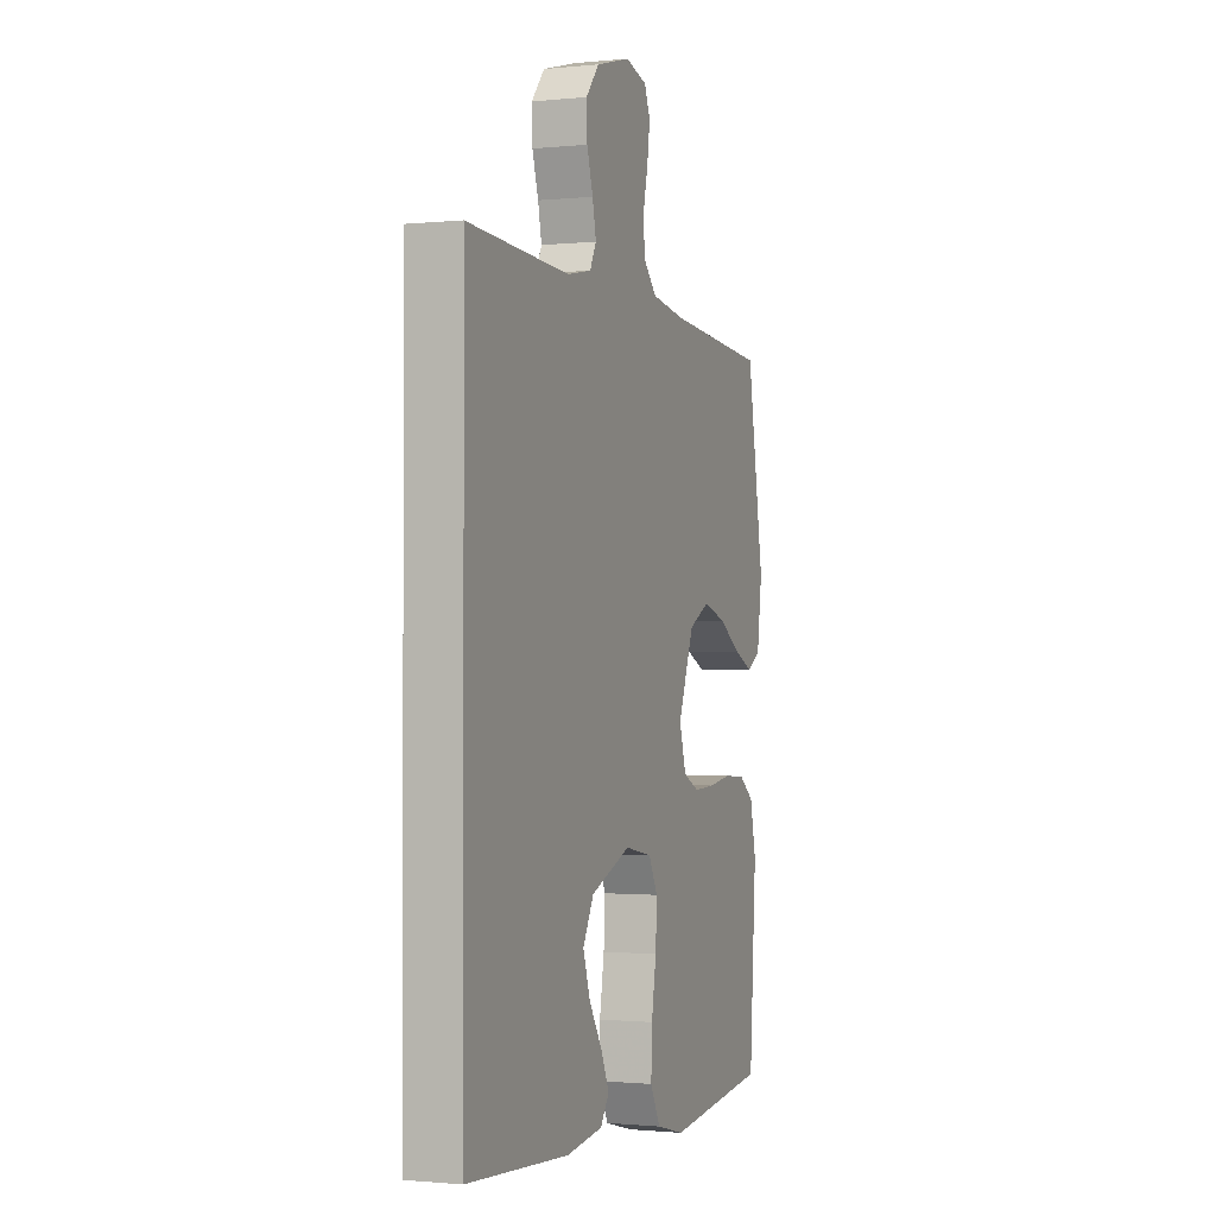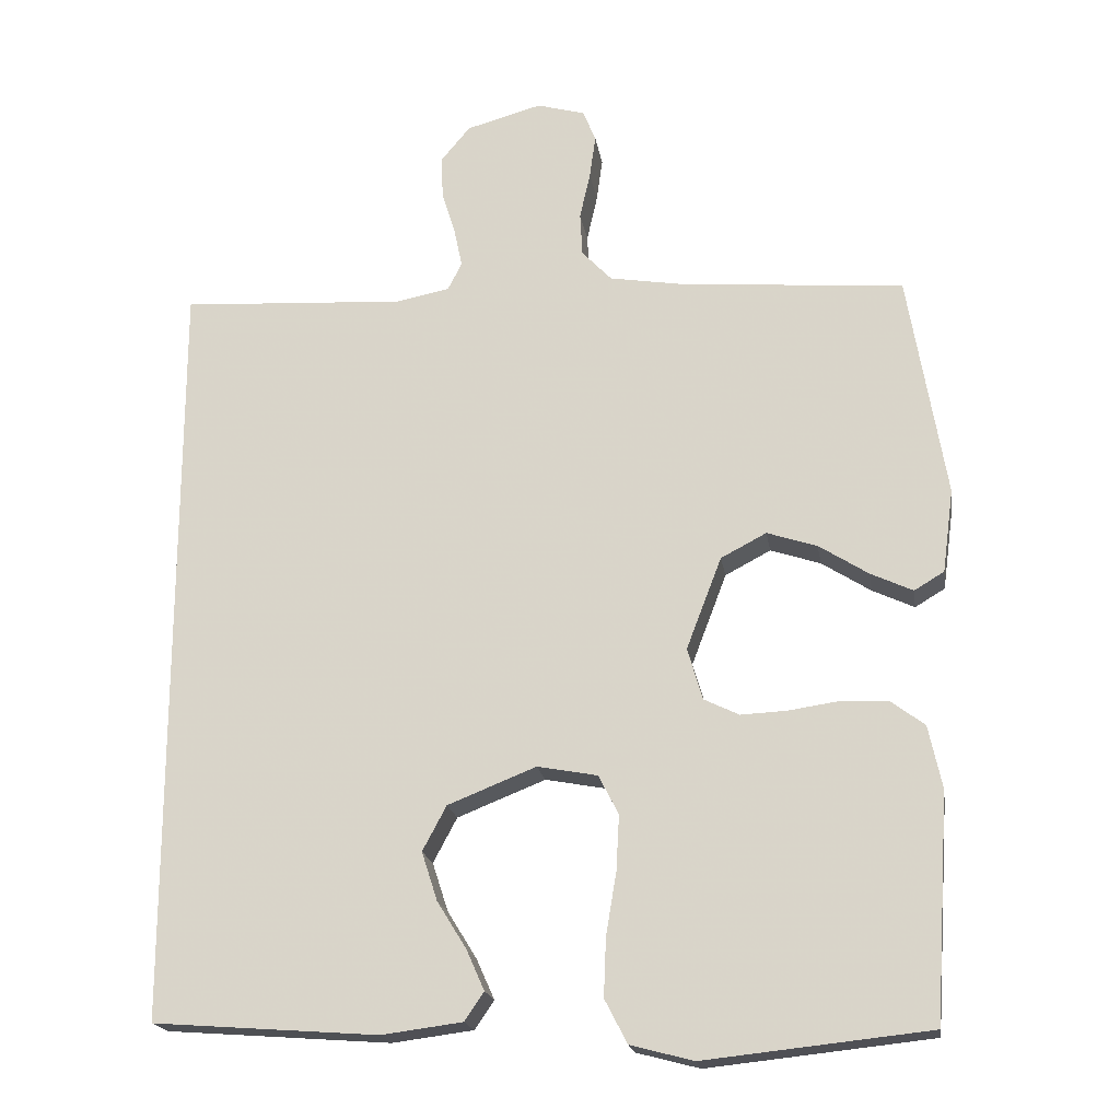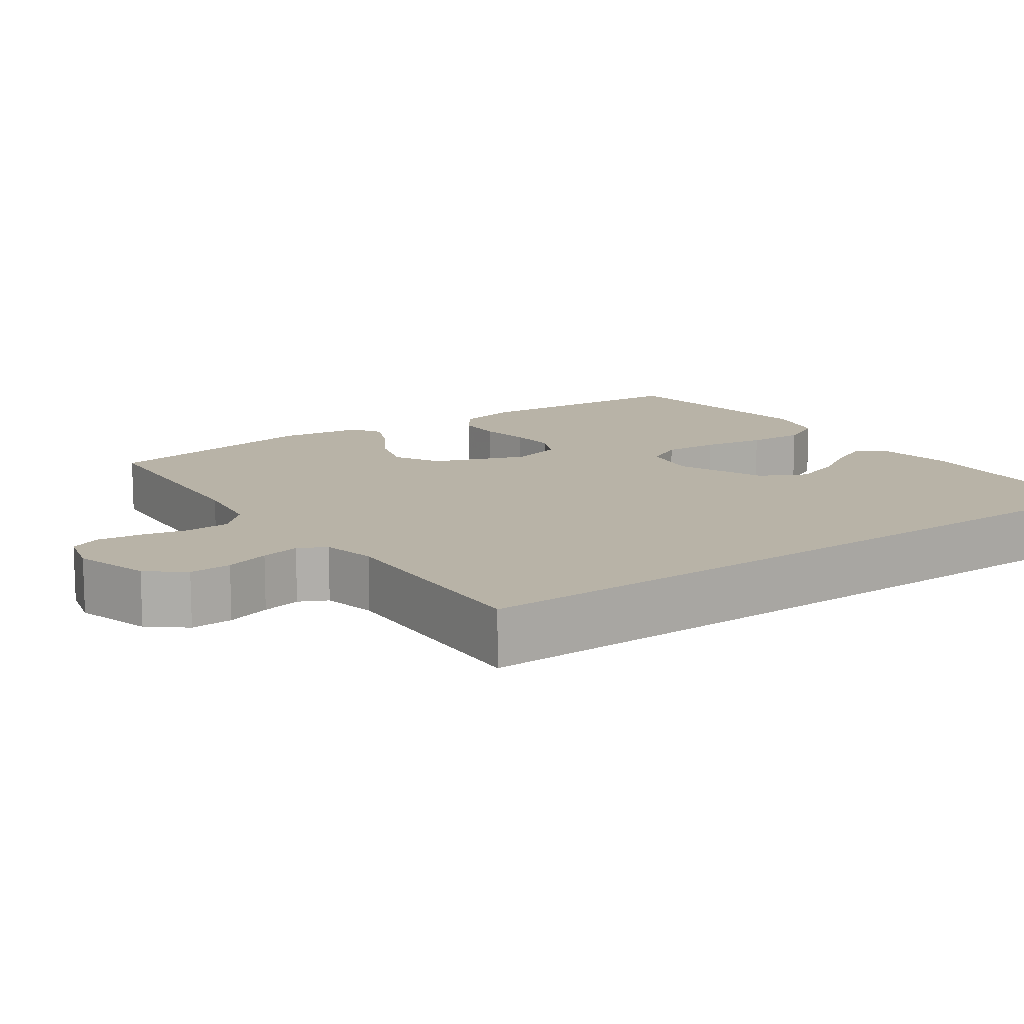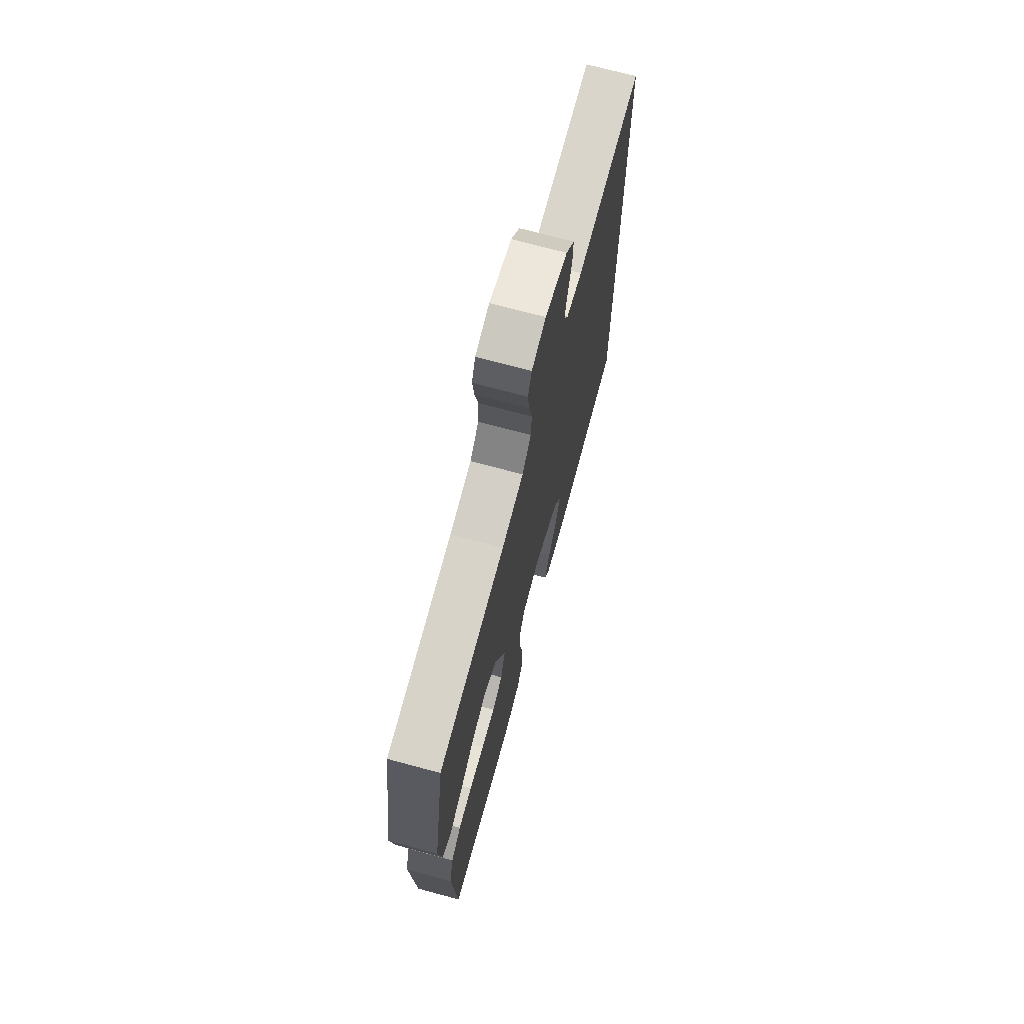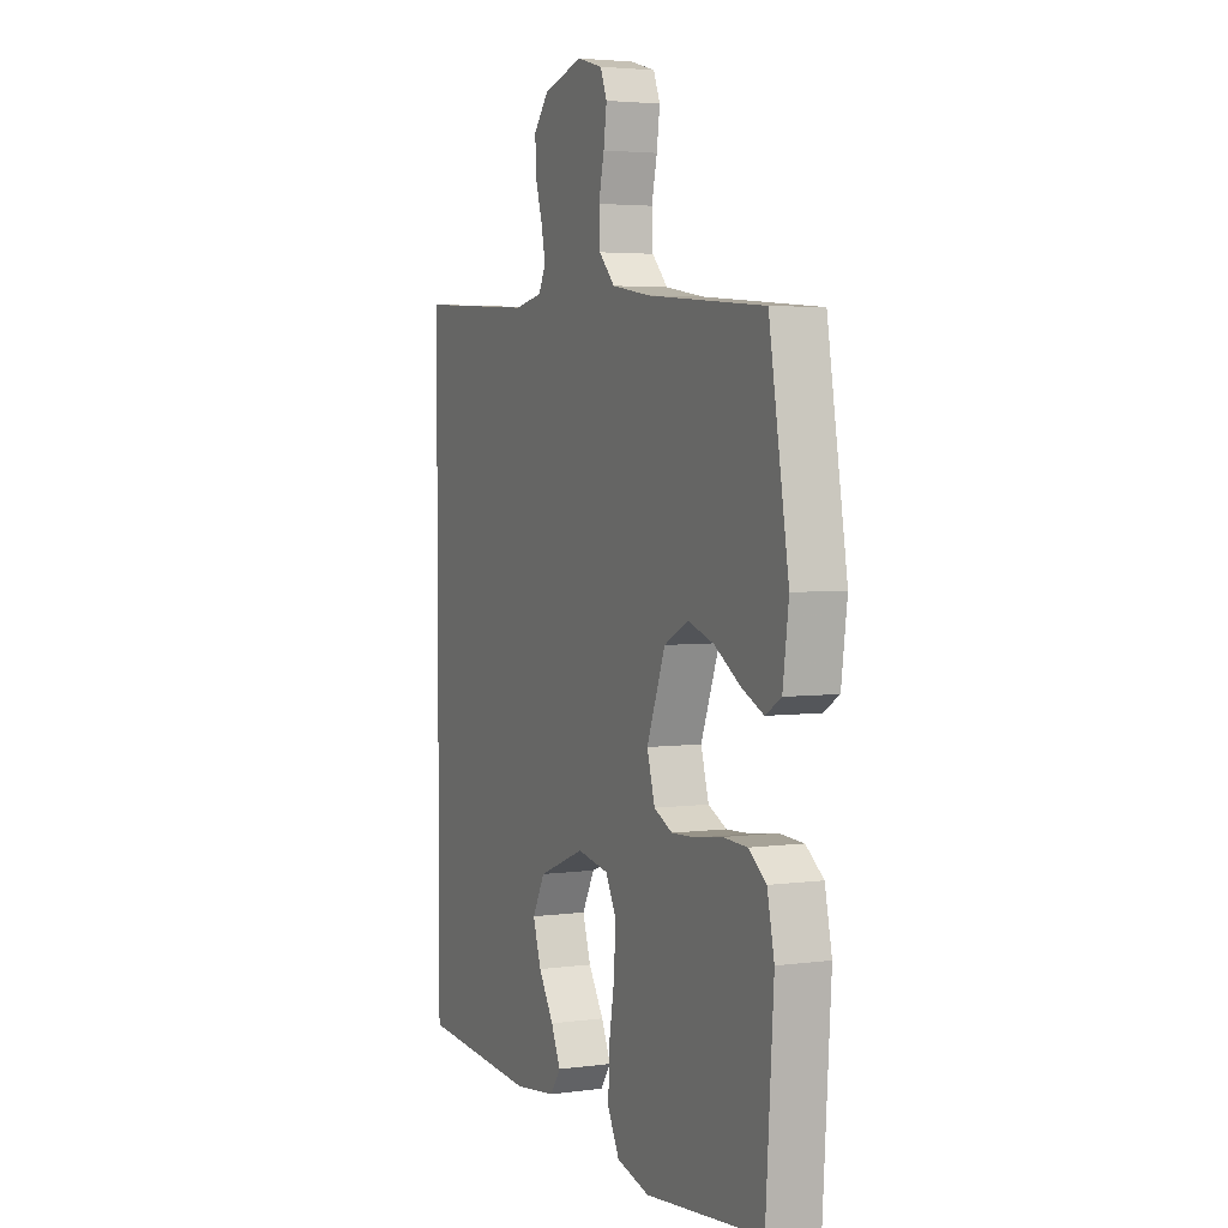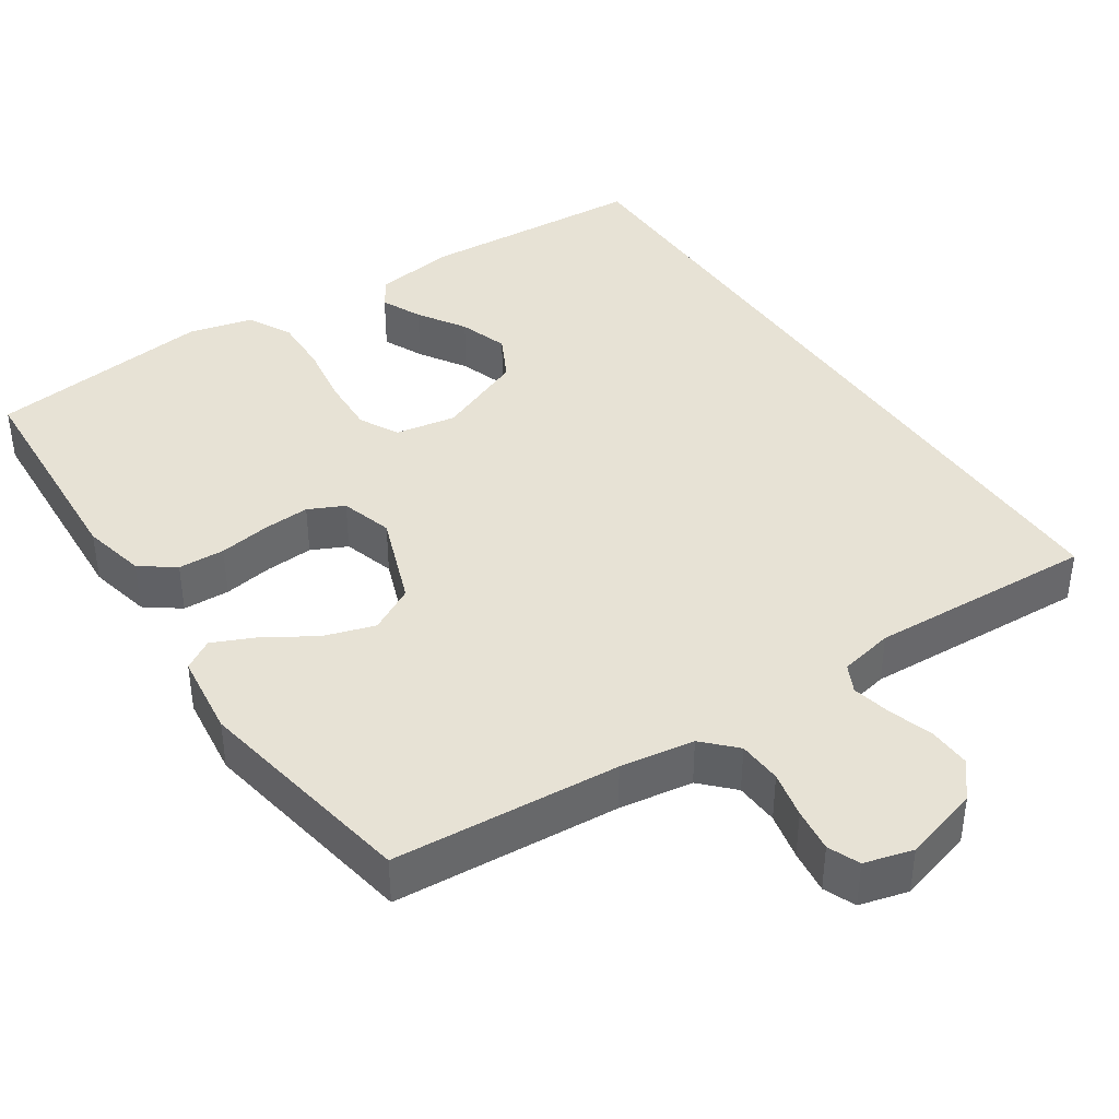
<metadata>
{"format":"obj","ext":"obj","renderer":"f3d","projection":"perspective","resolution":1024,"background":"white","views":[{"elev":-1.0,"azim":110.6,"up":"+Z"},{"elev":-19.3,"azim":-171.1,"up":"+Z"},{"elev":12.7,"azim":54.1,"up":"+Y"},{"elev":71.2,"azim":-74.9,"up":"+Z"},{"elev":3.8,"azim":-114.2,"up":"+Z"},{"elev":40.5,"azim":-34.3,"up":"+Y"}]}
</metadata>
<code>
v -0.5 0.07 0.5
v -0.2 0.07 0.525
v -0.102 0.07 0.541
v -0.062 0.07 0.583
v -0.059 0.07 0.641
v -0.073 0.07 0.703
v -0.081 0.07 0.761
v -0.064 0.07 0.803
v 0 0.07 0.821
v 0.101 0.07 0.793
v 0.14 0.07 0.746
v 0.138 0.07 0.69
v 0.12 0.07 0.631
v 0.109 0.07 0.579
v 0.128 0.07 0.542
v 0.2 0.07 0.528
v 0.5 0.07 0.545
v 0.5 0.07 -0.469
v 0.2 0.07 -0.491
v 0.092 0.07 -0.477
v 0.066 0.07 -0.439
v 0.09 0.07 -0.385
v 0.129 0.07 -0.322
v 0.15 0.07 -0.257
v 0.118 0.07 -0.197
v 0 0.07 -0.15
v -0.08 0.07 -0.165
v -0.107 0.07 -0.217
v -0.103 0.07 -0.291
v -0.089 0.07 -0.375
v -0.086 0.07 -0.452
v -0.116 0.07 -0.51
v -0.2 0.07 -0.532
v -0.5 0.07 -0.5
v -0.52 0.07 -0.2
v -0.502 0.07 -0.116
v -0.457 0.07 -0.082
v -0.395 0.07 -0.079
v -0.327 0.07 -0.089
v -0.265 0.07 -0.092
v -0.218 0.07 -0.069
v -0.198 0.07 0
v -0.245 0.07 0.123
v -0.306 0.07 0.155
v -0.373 0.07 0.133
v -0.439 0.07 0.091
v -0.495 0.07 0.065
v -0.535 0.07 0.089
v -0.55 0.07 0.2
v -0.5 0 0.5
v -0.2 0 0.525
v -0.102 0 0.541
v -0.062 0 0.583
v -0.059 0 0.641
v -0.073 0 0.703
v -0.081 0 0.761
v -0.064 0 0.803
v 0 0 0.821
v 0.101 0 0.793
v 0.14 0 0.746
v 0.138 0 0.69
v 0.12 0 0.631
v 0.109 0 0.579
v 0.128 0 0.542
v 0.2 0 0.528
v 0.5 0 0.545
v 0.5 0 -0.469
v 0.2 0 -0.491
v 0.092 0 -0.477
v 0.066 0 -0.439
v 0.09 0 -0.385
v 0.129 0 -0.322
v 0.15 0 -0.257
v 0.118 0 -0.197
v 0 0 -0.15
v -0.08 0 -0.165
v -0.107 0 -0.217
v -0.103 0 -0.291
v -0.089 0 -0.375
v -0.086 0 -0.452
v -0.116 0 -0.51
v -0.2 0 -0.532
v -0.5 0 -0.5
v -0.52 0 -0.2
v -0.502 0 -0.116
v -0.457 0 -0.082
v -0.395 0 -0.079
v -0.327 0 -0.089
v -0.265 0 -0.092
v -0.218 0 -0.069
v -0.198 0 0
v -0.245 0 0.123
v -0.306 0 0.155
v -0.373 0 0.133
v -0.439 0 0.091
v -0.495 0 0.065
v -0.535 0 0.089
v -0.55 0 0.2
f 49 1 2
f 48 49 2
f 47 48 2
f 46 47 2
f 45 46 2
f 44 45 2 3
f 43 44 3 4
f 42 43 4
f 37 38 39
f 36 37 39
f 35 36 39
f 34 35 39
f 33 34 39
f 32 33 39
f 31 32 39
f 30 31 39
f 29 30 39
f 28 29 39 40
f 27 28 40 41
f 21 22 23
f 20 21 23
f 19 20 23
f 18 19 23
f 18 23 24
f 18 24 25
f 17 18 25
f 16 17 25
f 11 12 13
f 10 11 13
f 9 10 13
f 8 9 13
f 7 8 13
f 6 7 13
f 5 6 13
f 4 5 13 14
f 42 4 14 15
f 42 15 16
f 41 42 16
f 27 41 16
f 26 27 16
f 16 25 26
f 51 50 98
f 51 98 97
f 51 97 96
f 51 96 95
f 51 95 94
f 52 51 94 93
f 53 52 93 92
f 53 92 91
f 88 87 86
f 88 86 85
f 88 85 84
f 88 84 83
f 88 83 82
f 88 82 81
f 88 81 80
f 88 80 79
f 88 79 78
f 89 88 78 77
f 90 89 77 76
f 72 71 70
f 72 70 69
f 72 69 68
f 72 68 67
f 73 72 67
f 74 73 67
f 74 67 66
f 74 66 65
f 62 61 60
f 62 60 59
f 62 59 58
f 62 58 57
f 62 57 56
f 62 56 55
f 62 55 54
f 63 62 54 53
f 64 63 53 91
f 65 64 91
f 65 91 90
f 65 90 76
f 65 76 75
f 75 74 65
f 1 50 51 2
f 2 51 52 3
f 3 52 53 4
f 4 53 54 5
f 5 54 55 6
f 6 55 56 7
f 7 56 57 8
f 8 57 58 9
f 9 58 59 10
f 10 59 60 11
f 11 60 61 12
f 12 61 62 13
f 13 62 63 14
f 14 63 64 15
f 15 64 65 16
f 16 65 66 17
f 17 66 67 18
f 18 67 68 19
f 19 68 69 20
f 20 69 70 21
f 21 70 71 22
f 22 71 72 23
f 23 72 73 24
f 24 73 74 25
f 25 74 75 26
f 26 75 76 27
f 27 76 77 28
f 28 77 78 29
f 29 78 79 30
f 30 79 80 31
f 31 80 81 32
f 32 81 82 33
f 33 82 83 34
f 34 83 84 35
f 35 84 85 36
f 36 85 86 37
f 37 86 87 38
f 38 87 88 39
f 39 88 89 40
f 40 89 90 41
f 41 90 91 42
f 42 91 92 43
f 43 92 93 44
f 44 93 94 45
f 45 94 95 46
f 46 95 96 47
f 47 96 97 48
f 48 97 98 49
f 49 98 50 1

</code>
